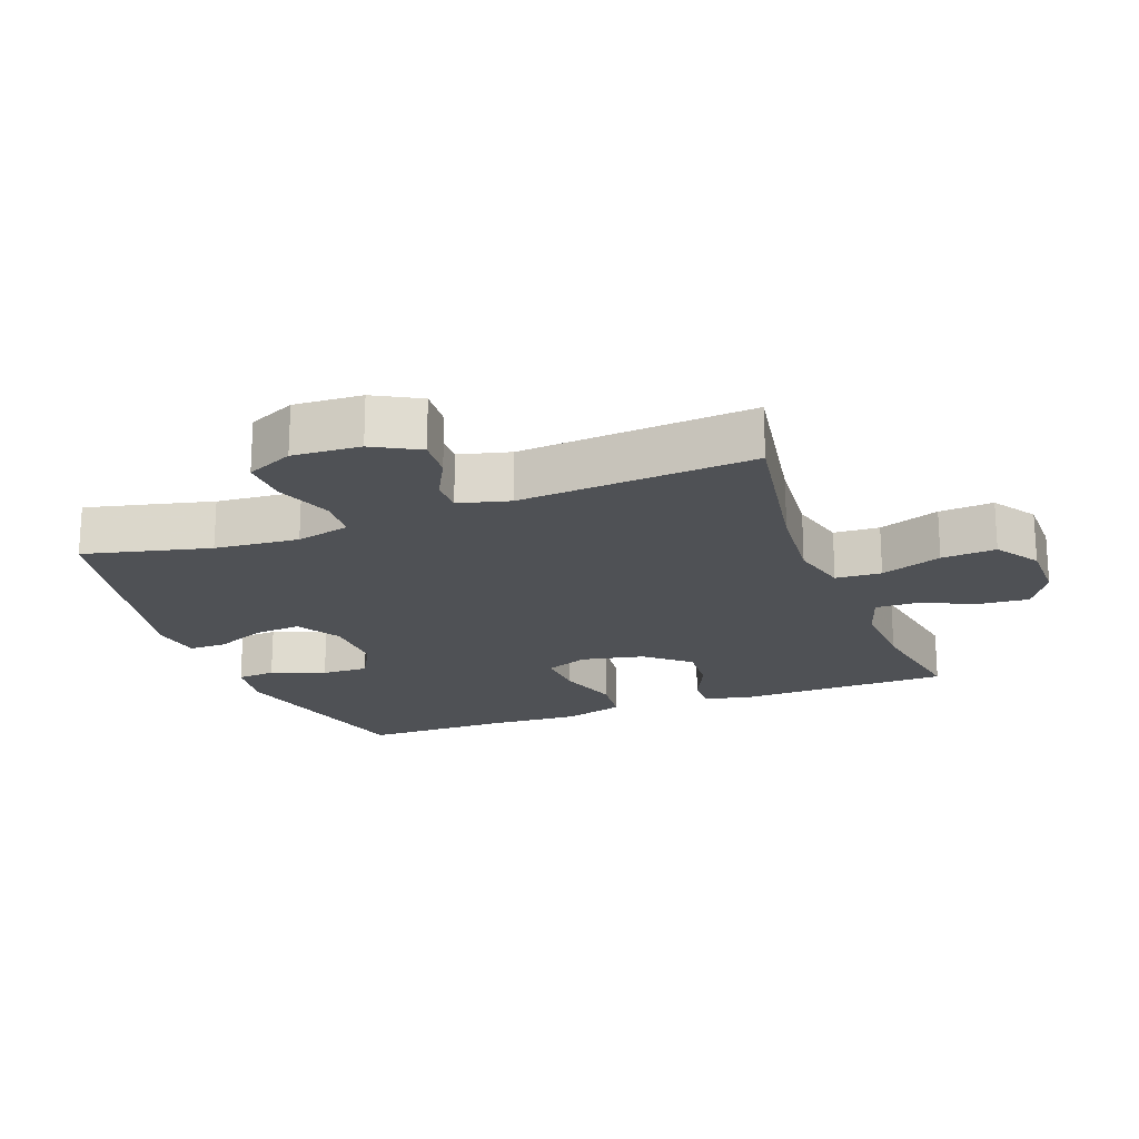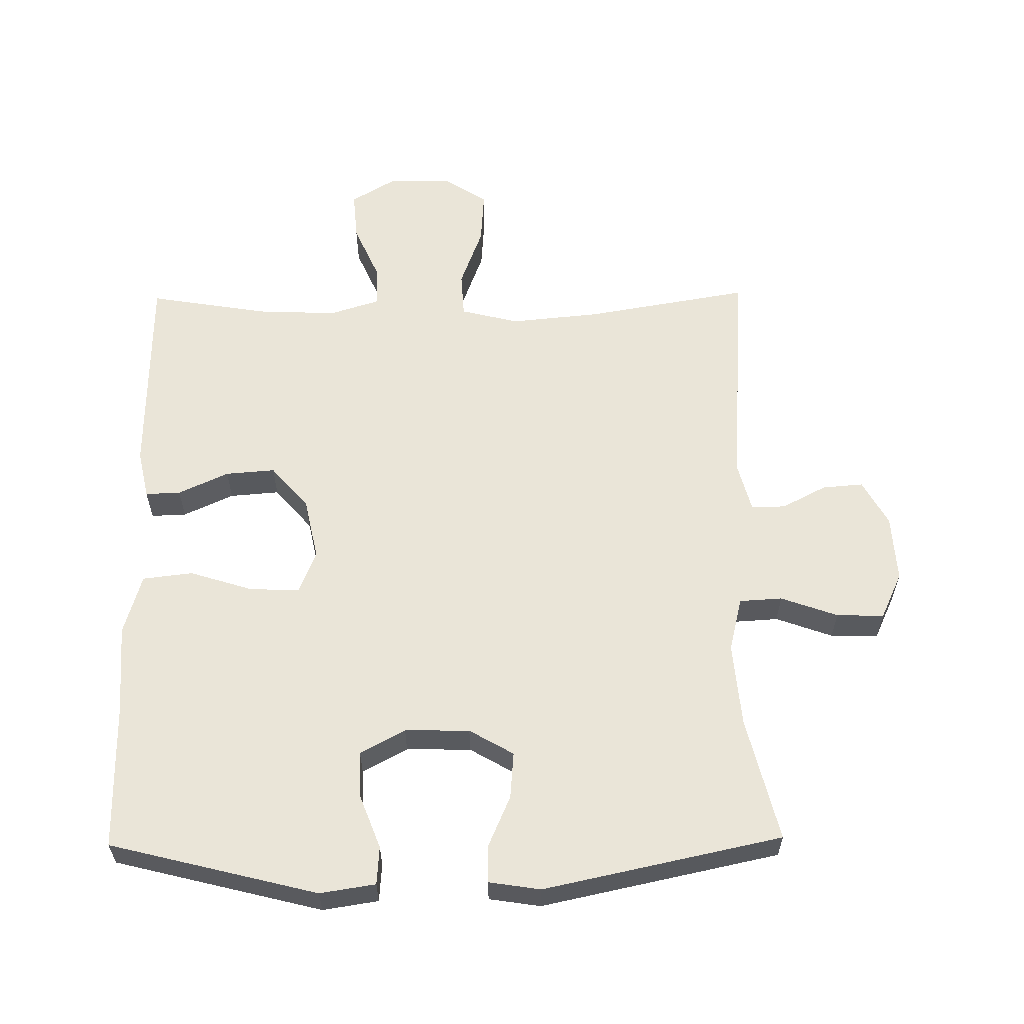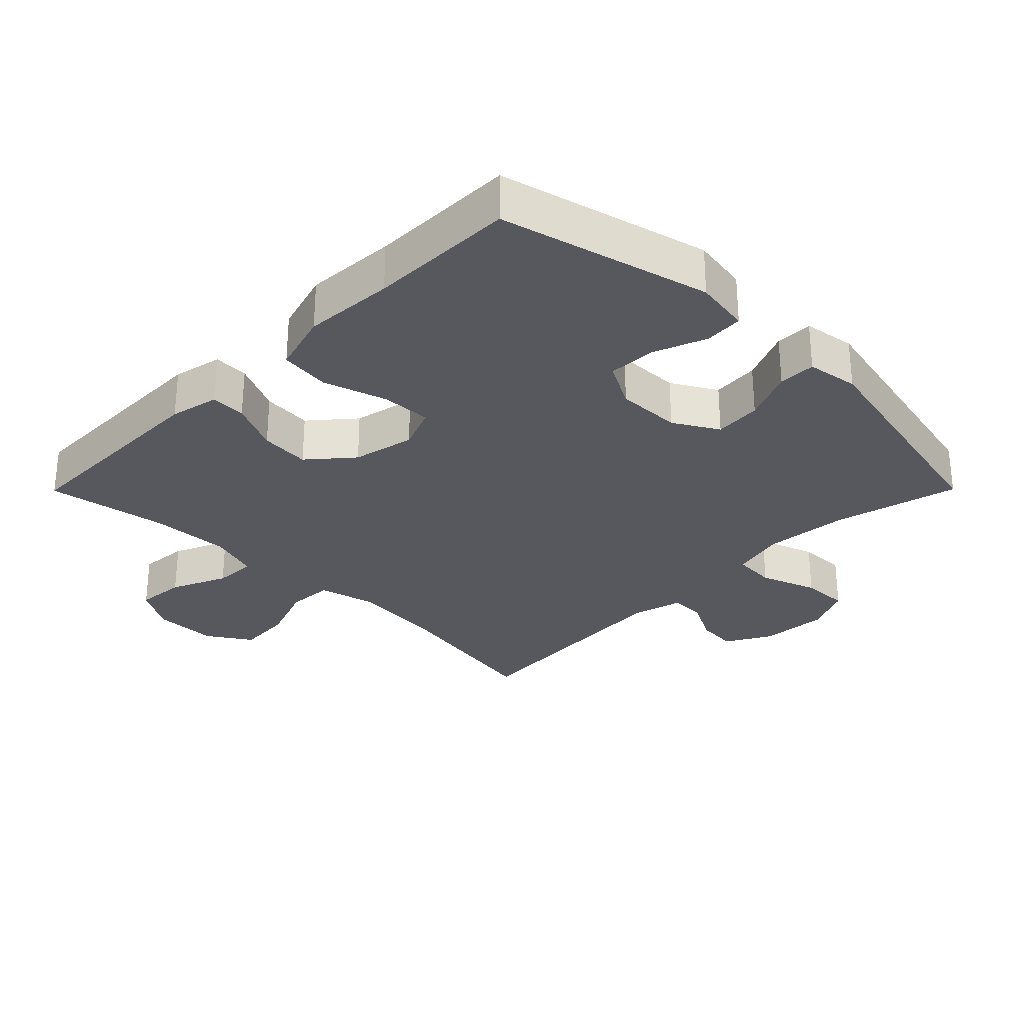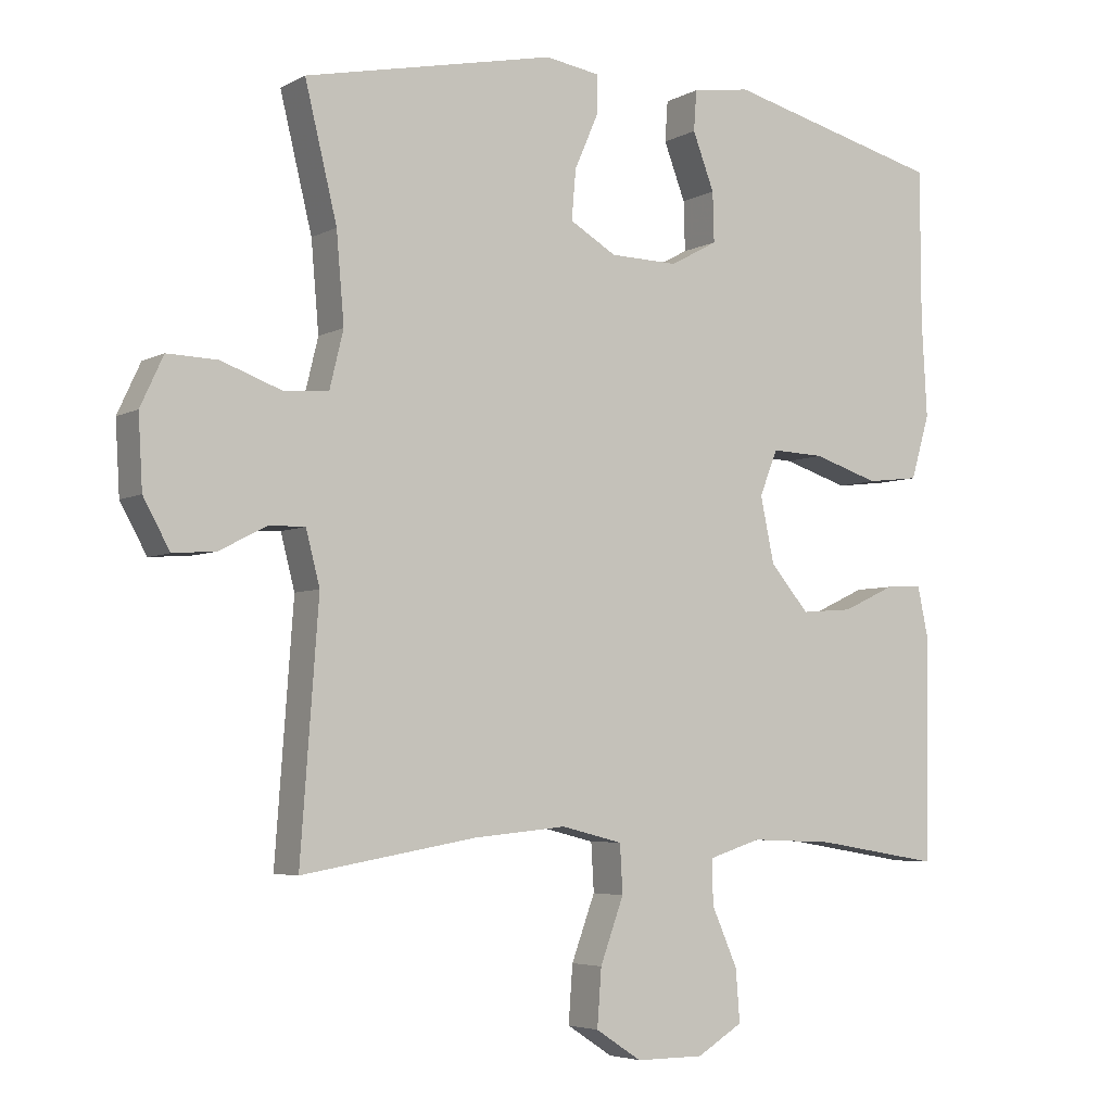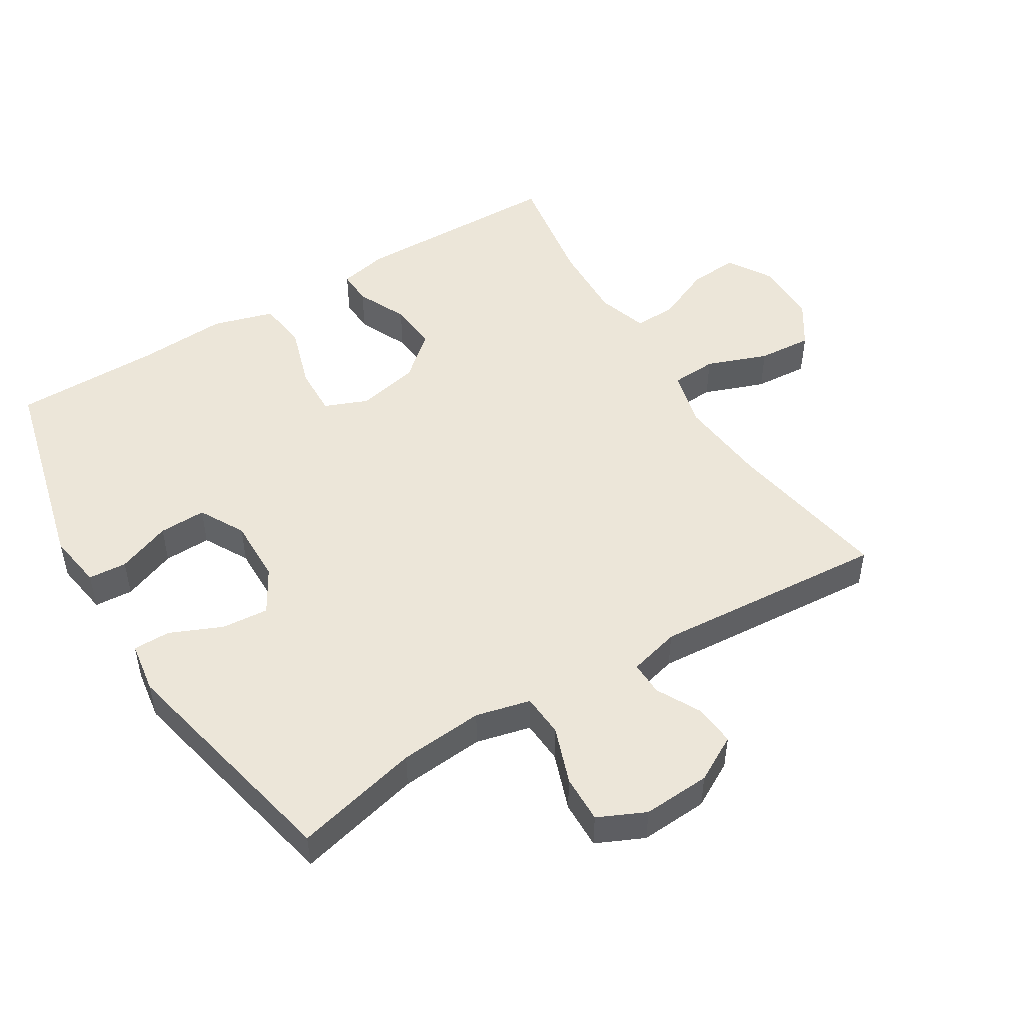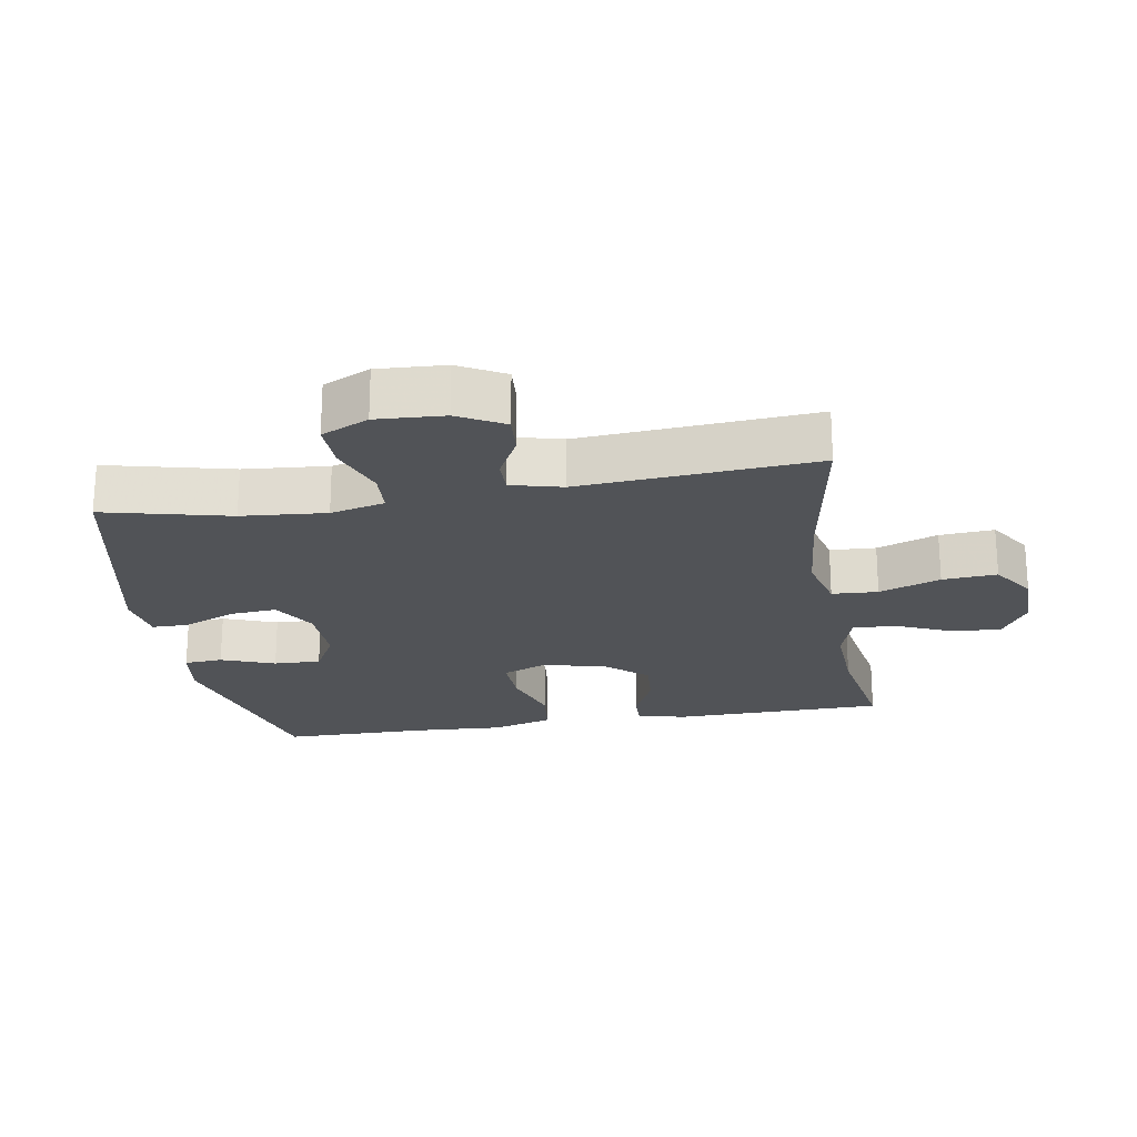
<metadata>
{"format":"obj","ext":"obj","renderer":"f3d","projection":"perspective","resolution":1024,"background":"white","views":[{"elev":-19.7,"azim":110.7,"up":"+Y"},{"elev":59.4,"azim":-0.7,"up":"+Y"},{"elev":-28.9,"azim":-44.8,"up":"+Y"},{"elev":-4.8,"azim":147.8,"up":"+Z"},{"elev":49.4,"azim":58.4,"up":"+Y"},{"elev":-22.0,"azim":99.7,"up":"+Y"}]}
</metadata>
<code>
v -0.5 0.07 0.5
v -0.186 0.07 0.579
v -0.102 0.07 0.566
v -0.098 0.07 0.508
v -0.129 0.07 0.427
v -0.131 0.07 0.356
v -0.063 0.07 0.319
v 0.035 0.07 0.321
v 0.102 0.07 0.36
v 0.096 0.07 0.431
v 0.062 0.07 0.509
v 0.062 0.07 0.565
v 0.14 0.07 0.577
v 0.5 0.07 0.5
v 0.454 0.07 0.311
v 0.443 0.07 0.184
v 0.463 0.07 0.102
v 0.528 0.07 0.098
v 0.614 0.07 0.129
v 0.686 0.07 0.131
v 0.719 0.07 0.06
v 0.713 0.07 -0.042
v 0.675 0.07 -0.111
v 0.613 0.07 -0.106
v 0.546 0.07 -0.071
v 0.494 0.07 -0.07
v 0.474 0.07 -0.147
v 0.5 0.07 -0.5
v 0.25 0.07 -0.457
v 0.115 0.07 -0.444
v 0.027 0.07 -0.466
v 0.023 0.07 -0.535
v 0.057 0.07 -0.627
v 0.063 0.07 -0.709
v -0.003 0.07 -0.752
v -0.101 0.07 -0.752
v -0.167 0.07 -0.712
v -0.161 0.07 -0.637
v -0.124 0.07 -0.553
v -0.122 0.07 -0.489
v -0.198 0.07 -0.465
v -0.319 0.07 -0.47
v -0.5 0.07 -0.5
v -0.505 0.07 -0.181
v -0.489 0.07 -0.107
v -0.436 0.07 -0.109
v -0.36 0.07 -0.144
v -0.285 0.07 -0.15
v -0.229 0.07 -0.085
v -0.209 0.07 0.009
v -0.235 0.07 0.074
v -0.311 0.07 0.071
v -0.406 0.07 0.041
v -0.482 0.07 0.05
v -0.509 0.07 0.142
v -0.501 0.07 0.279
v -0.5 0 0.5
v -0.186 0 0.579
v -0.102 0 0.566
v -0.098 0 0.508
v -0.129 0 0.427
v -0.131 0 0.356
v -0.063 0 0.319
v 0.035 0 0.321
v 0.102 0 0.36
v 0.096 0 0.431
v 0.062 0 0.509
v 0.062 0 0.565
v 0.14 0 0.577
v 0.5 0 0.5
v 0.454 0 0.311
v 0.443 0 0.184
v 0.463 0 0.102
v 0.528 0 0.098
v 0.614 0 0.129
v 0.686 0 0.131
v 0.719 0 0.06
v 0.713 0 -0.042
v 0.675 0 -0.111
v 0.613 0 -0.106
v 0.546 0 -0.071
v 0.494 0 -0.07
v 0.474 0 -0.147
v 0.5 0 -0.5
v 0.25 0 -0.457
v 0.115 0 -0.444
v 0.027 0 -0.466
v 0.023 0 -0.535
v 0.057 0 -0.627
v 0.063 0 -0.709
v -0.003 0 -0.752
v -0.101 0 -0.752
v -0.167 0 -0.712
v -0.161 0 -0.637
v -0.124 0 -0.553
v -0.122 0 -0.489
v -0.198 0 -0.465
v -0.319 0 -0.47
v -0.5 0 -0.5
v -0.505 0 -0.181
v -0.489 0 -0.107
v -0.436 0 -0.109
v -0.36 0 -0.144
v -0.285 0 -0.15
v -0.229 0 -0.085
v -0.209 0 0.009
v -0.235 0 0.074
v -0.311 0 0.071
v -0.406 0 0.041
v -0.482 0 0.05
v -0.509 0 0.142
v -0.501 0 0.279
f 54 55 56
f 53 54 56
f 52 53 56
f 1 2 3
f 56 1 3
f 52 56 3
f 51 52 3
f 45 46 47
f 44 45 47
f 43 44 47
f 42 43 47
f 41 42 47 48
f 40 41 48 49
f 37 38 39
f 36 37 39
f 35 36 39
f 34 35 39
f 33 34 39
f 32 33 39
f 31 32 39 40
f 40 49 50
f 31 40 50
f 30 31 50
f 27 28 29
f 30 50 51
f 29 30 51
f 27 29 51
f 26 27 51
f 23 24 25
f 22 23 25
f 21 22 25
f 20 21 25
f 19 20 25
f 18 19 25
f 13 14 15
f 12 13 15
f 11 12 15
f 10 11 15
f 9 10 15 16
f 8 9 16 17
f 3 4 5
f 51 3 5
f 51 5 6
f 25 26 51
f 18 25 51
f 17 18 51
f 7 8 17 51
f 6 7 51
f 112 111 110
f 112 110 109
f 112 109 108
f 59 58 57
f 59 57 112
f 59 112 108
f 59 108 107
f 103 102 101
f 103 101 100
f 103 100 99
f 103 99 98
f 104 103 98 97
f 105 104 97 96
f 95 94 93
f 95 93 92
f 95 92 91
f 95 91 90
f 95 90 89
f 95 89 88
f 96 95 88 87
f 106 105 96
f 106 96 87
f 106 87 86
f 85 84 83
f 107 106 86
f 107 86 85
f 107 85 83
f 107 83 82
f 81 80 79
f 81 79 78
f 81 78 77
f 81 77 76
f 81 76 75
f 81 75 74
f 71 70 69
f 71 69 68
f 71 68 67
f 71 67 66
f 72 71 66 65
f 73 72 65 64
f 61 60 59
f 61 59 107
f 62 61 107
f 107 82 81
f 107 81 74
f 107 74 73
f 107 73 64 63
f 107 63 62
f 1 57 58 2
f 2 58 59 3
f 3 59 60 4
f 4 60 61 5
f 5 61 62 6
f 6 62 63 7
f 7 63 64 8
f 8 64 65 9
f 9 65 66 10
f 10 66 67 11
f 11 67 68 12
f 12 68 69 13
f 13 69 70 14
f 14 70 71 15
f 15 71 72 16
f 16 72 73 17
f 17 73 74 18
f 18 74 75 19
f 19 75 76 20
f 20 76 77 21
f 21 77 78 22
f 22 78 79 23
f 23 79 80 24
f 24 80 81 25
f 25 81 82 26
f 26 82 83 27
f 27 83 84 28
f 28 84 85 29
f 29 85 86 30
f 30 86 87 31
f 31 87 88 32
f 32 88 89 33
f 33 89 90 34
f 34 90 91 35
f 35 91 92 36
f 36 92 93 37
f 37 93 94 38
f 38 94 95 39
f 39 95 96 40
f 40 96 97 41
f 41 97 98 42
f 42 98 99 43
f 43 99 100 44
f 44 100 101 45
f 45 101 102 46
f 46 102 103 47
f 47 103 104 48
f 48 104 105 49
f 49 105 106 50
f 50 106 107 51
f 51 107 108 52
f 52 108 109 53
f 53 109 110 54
f 54 110 111 55
f 55 111 112 56
f 56 112 57 1

</code>
